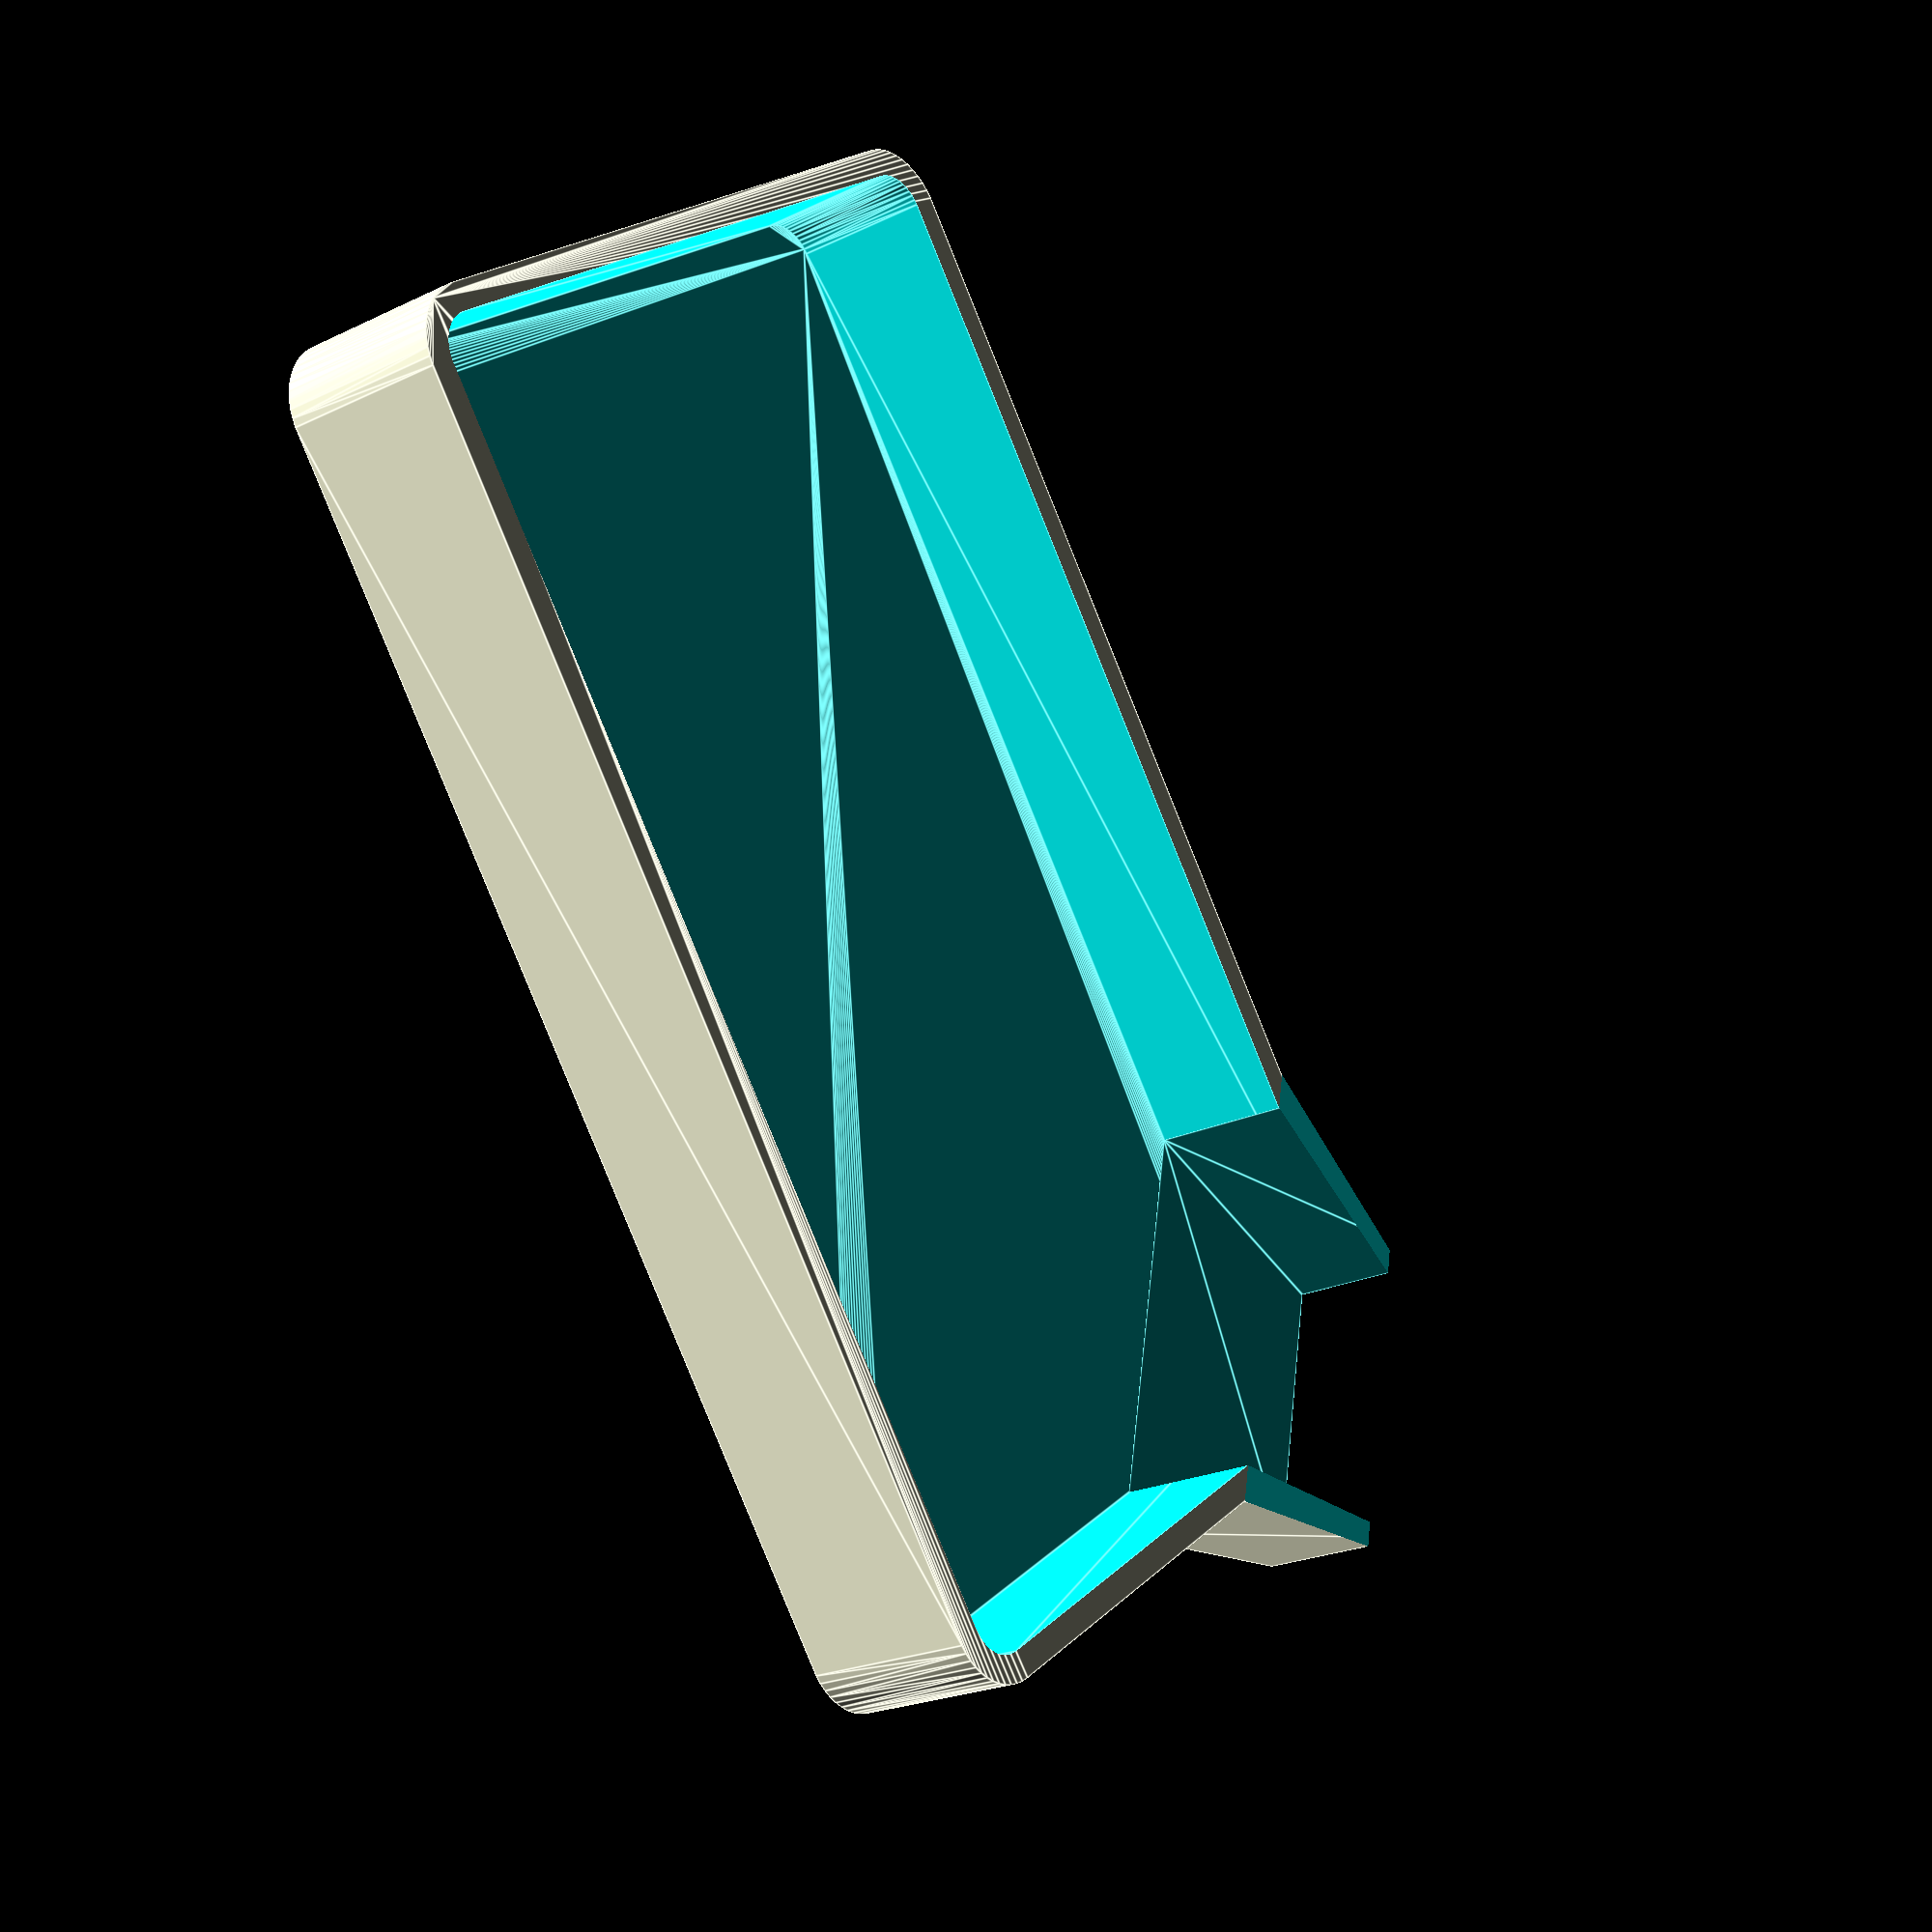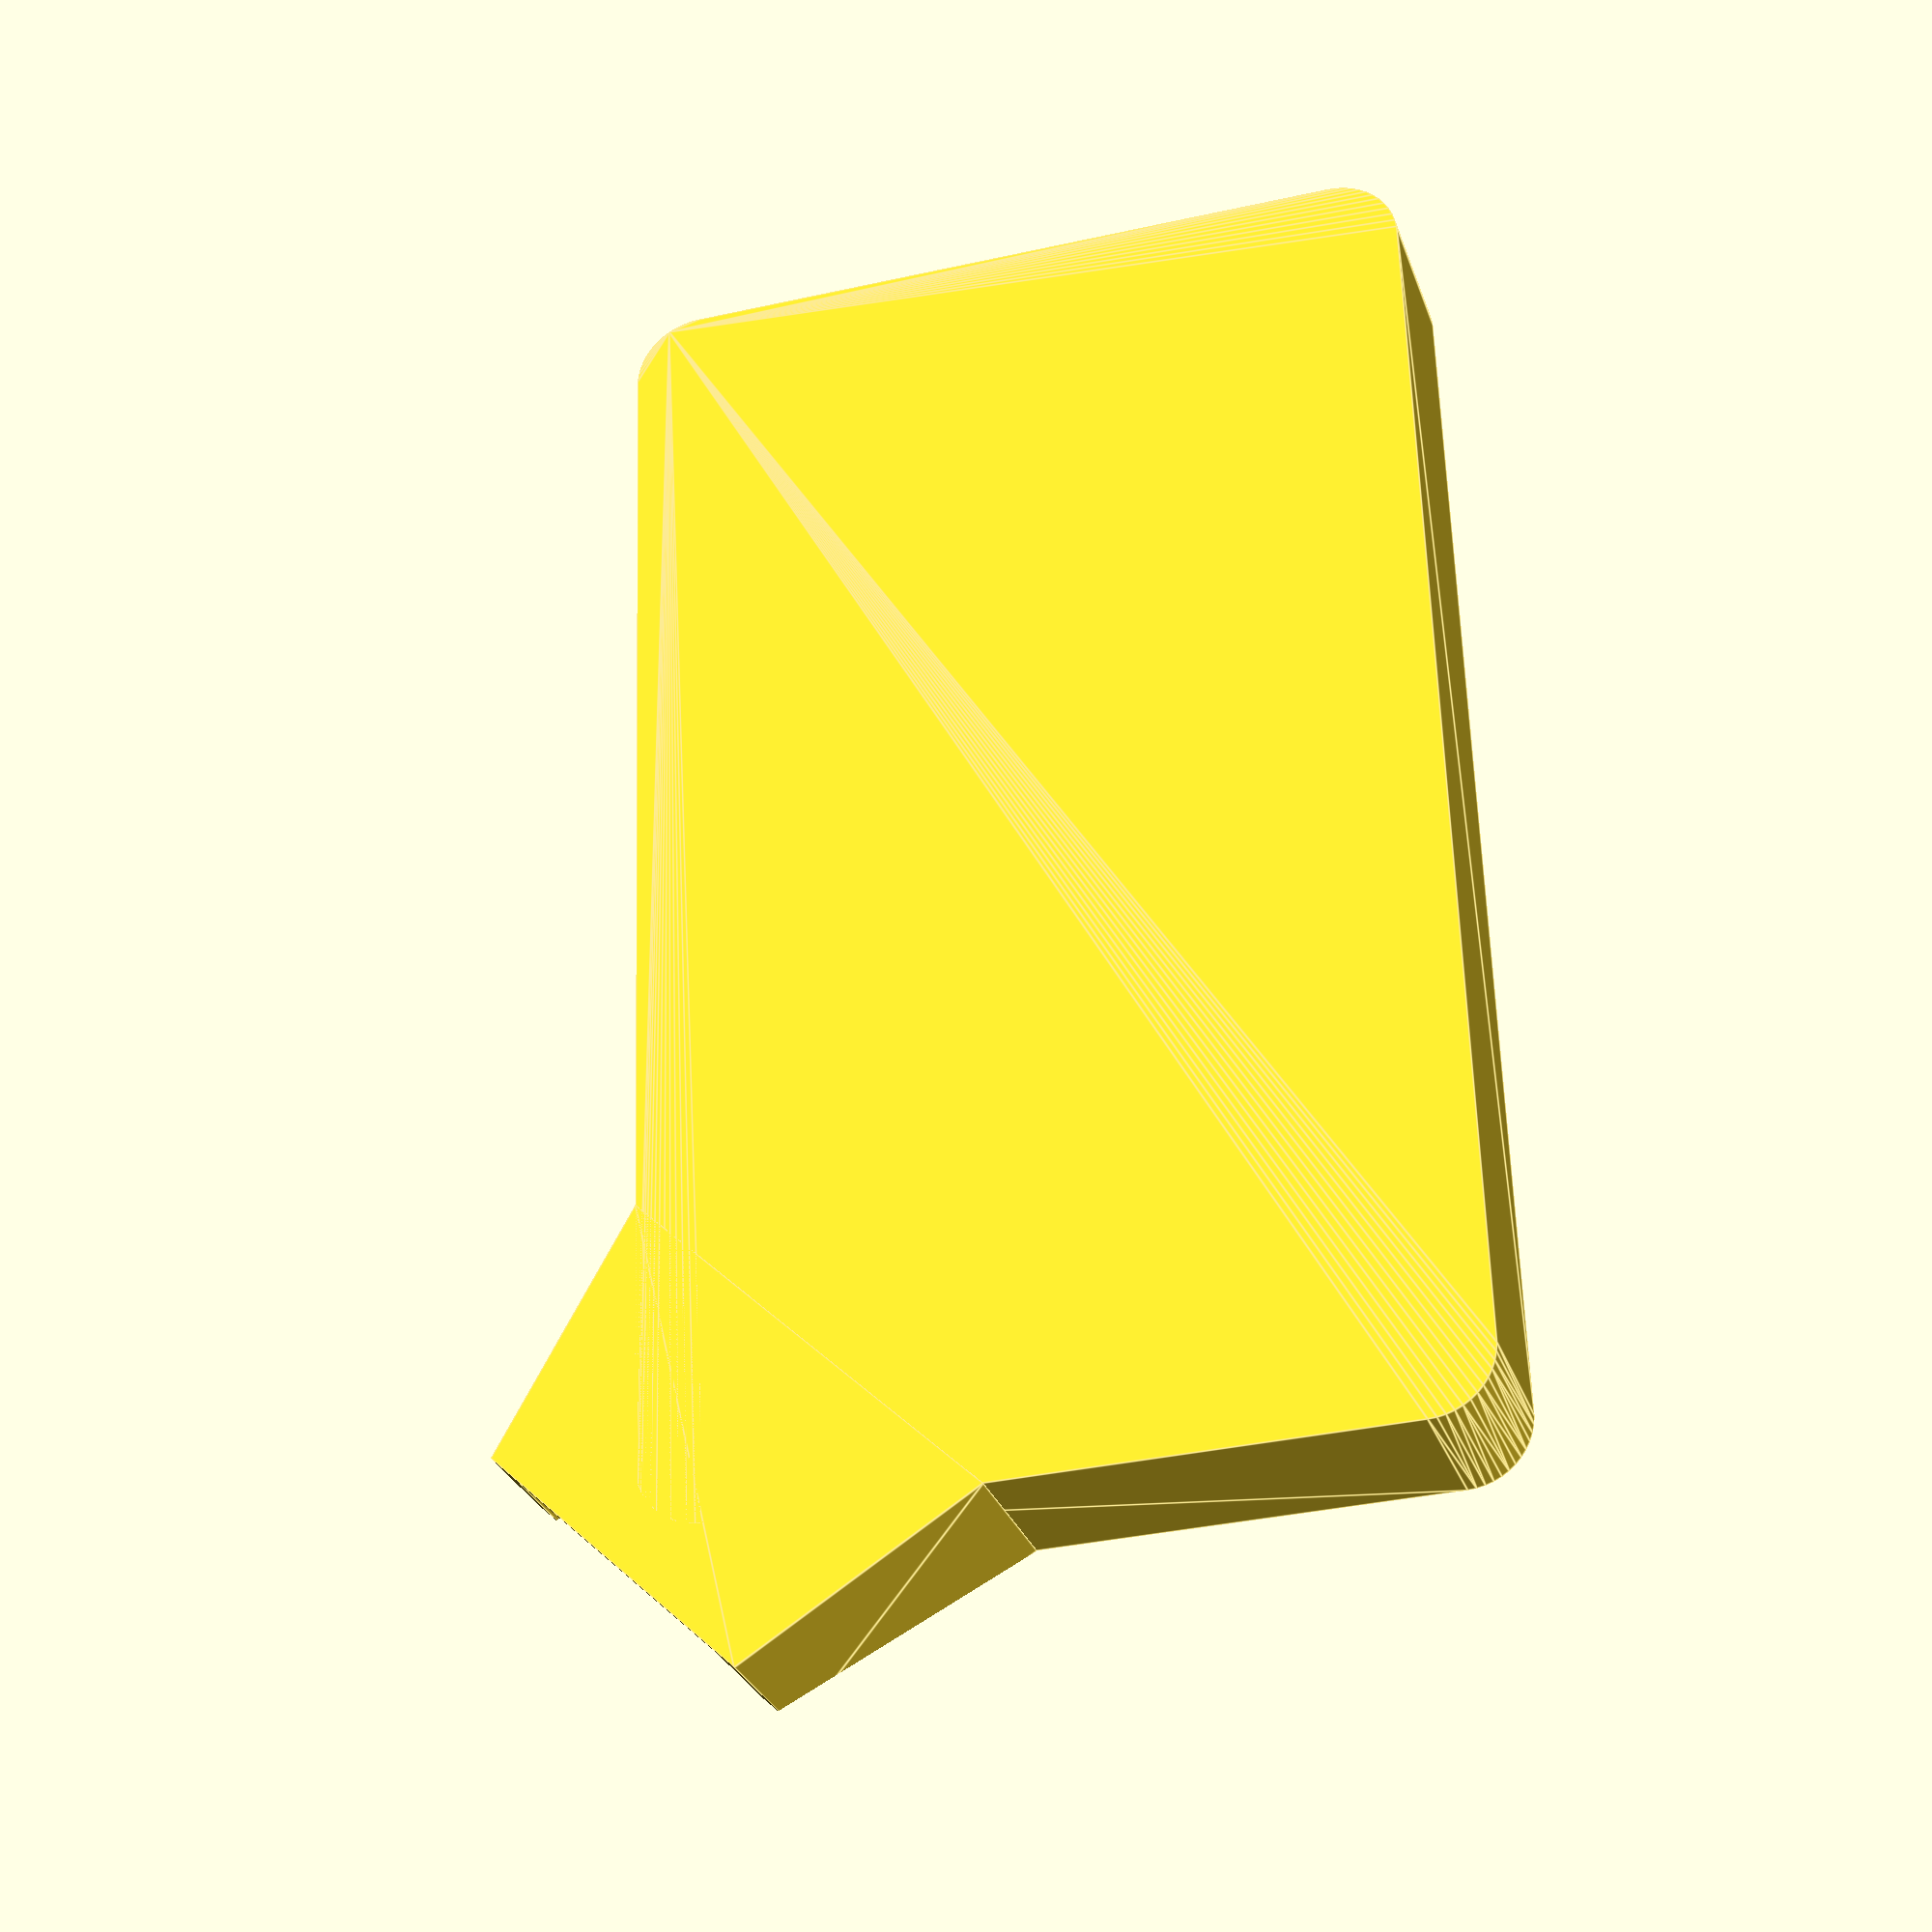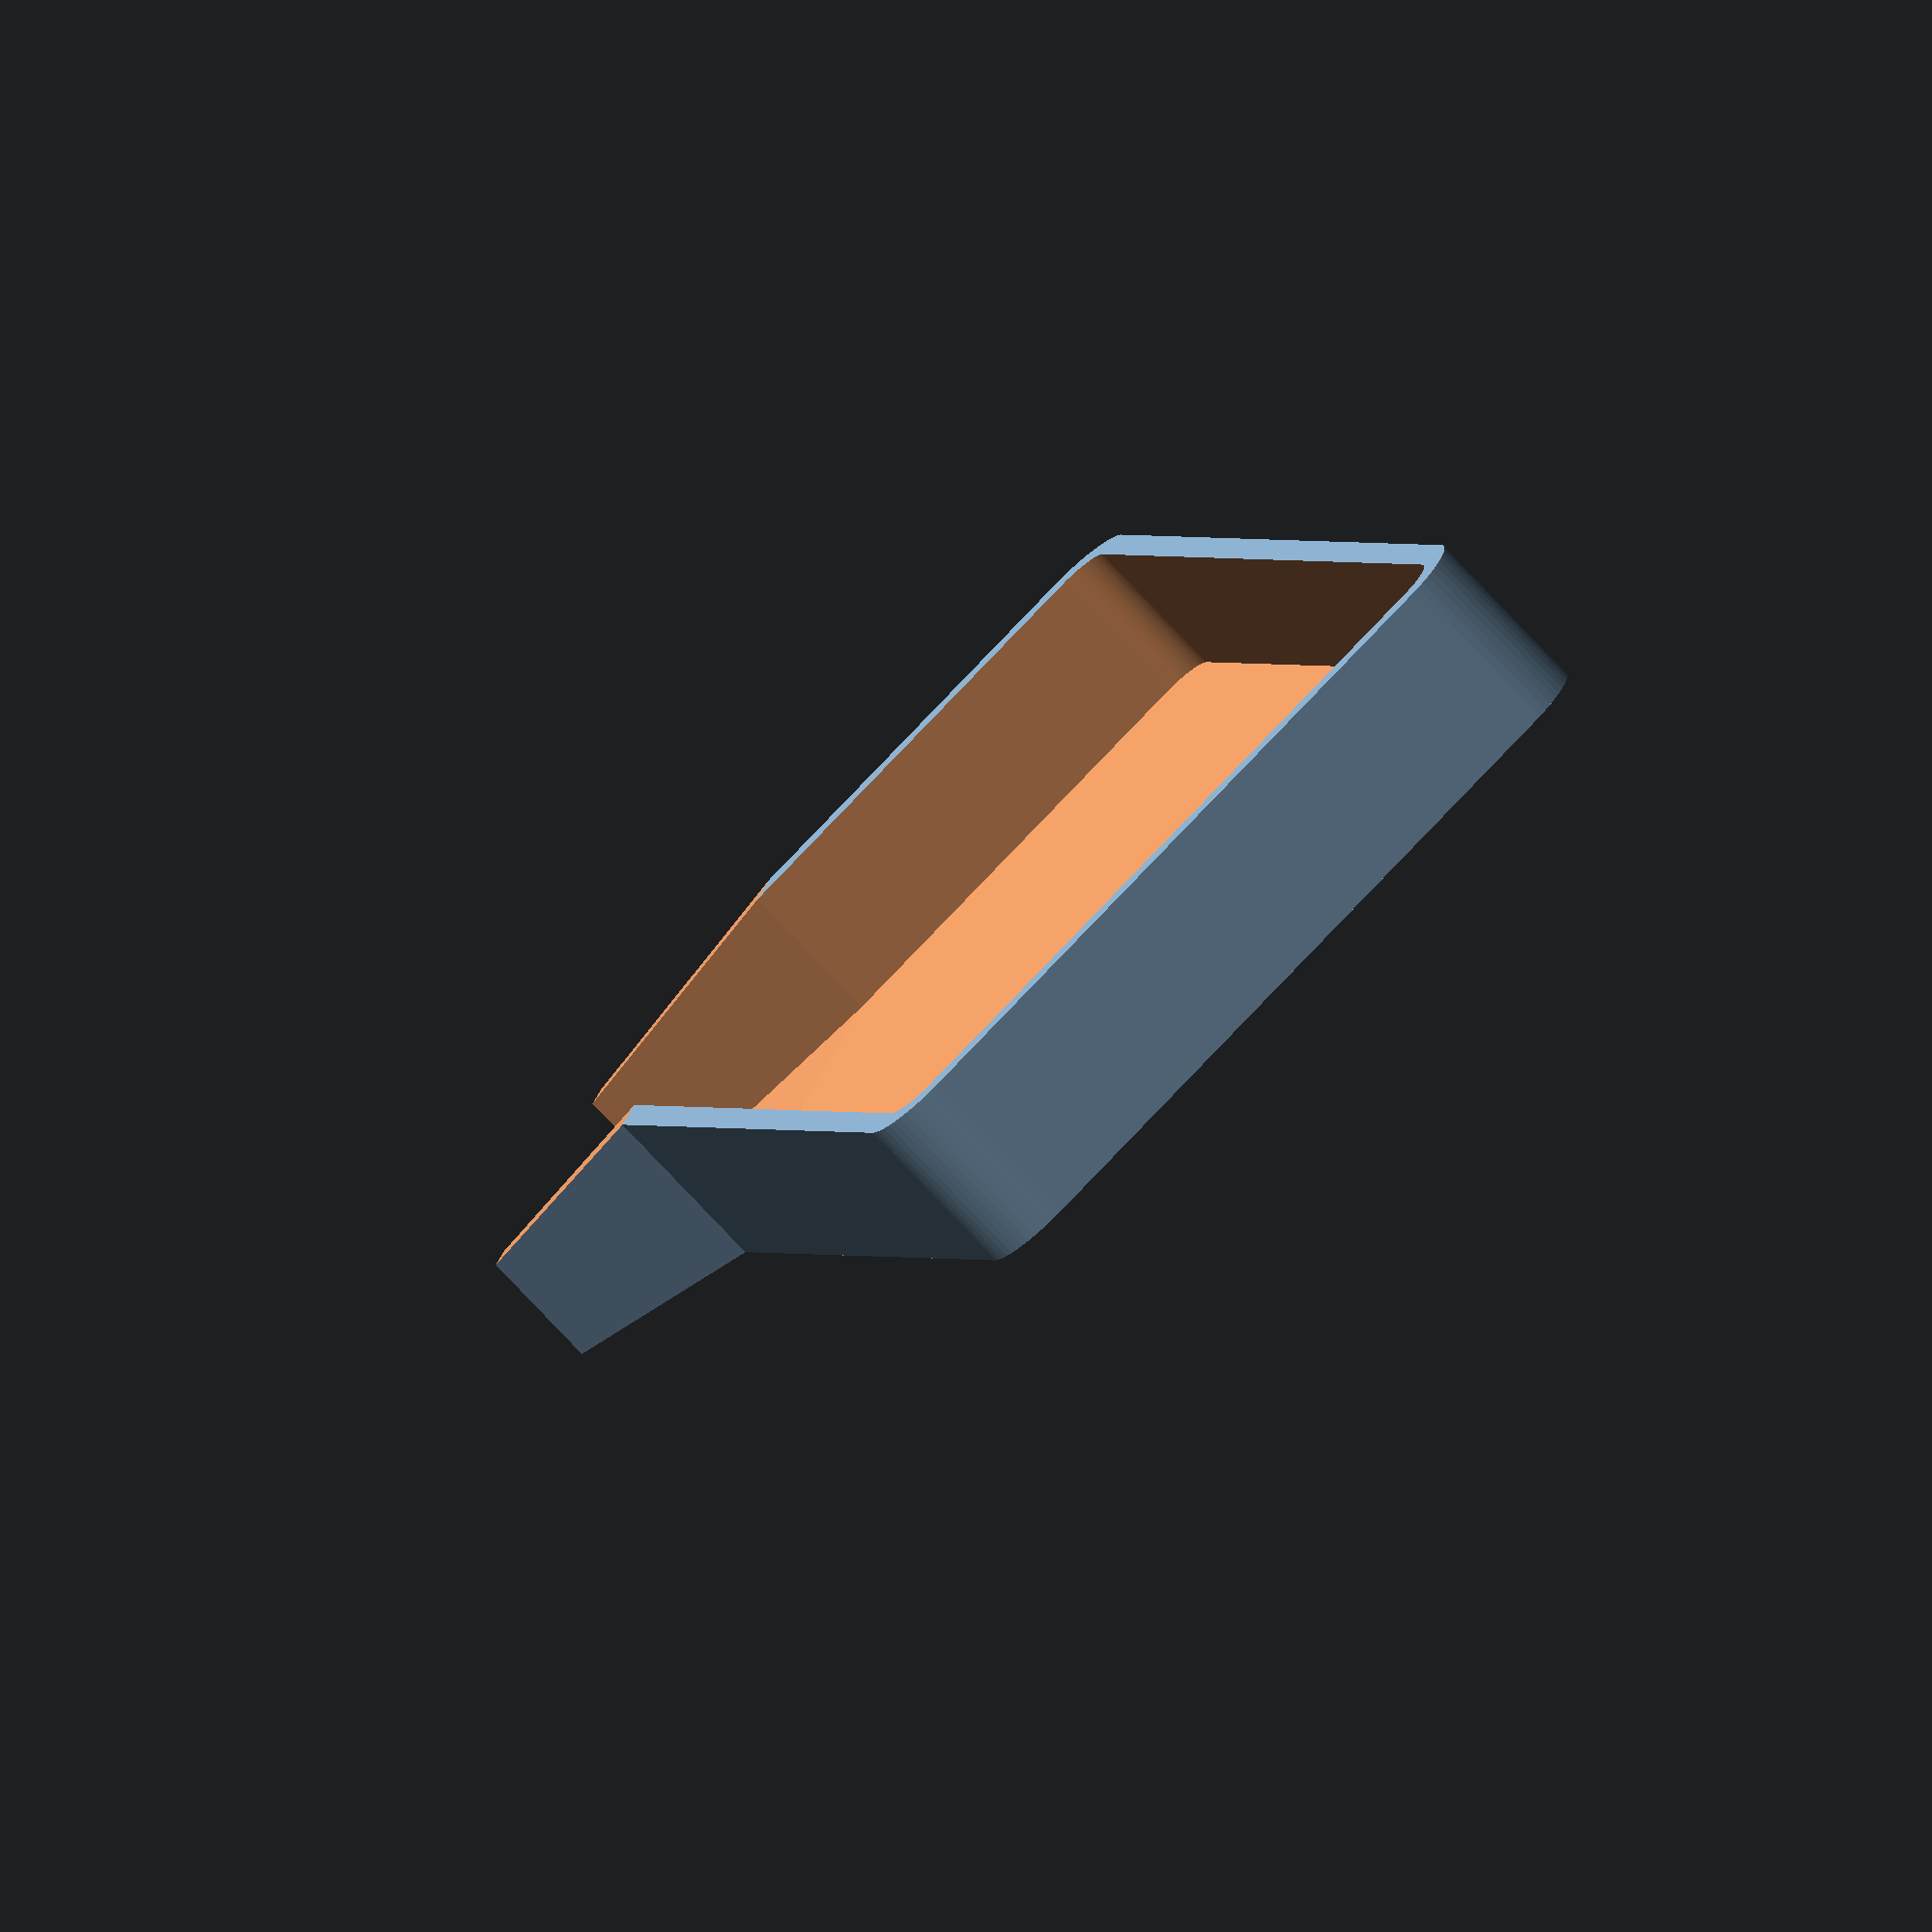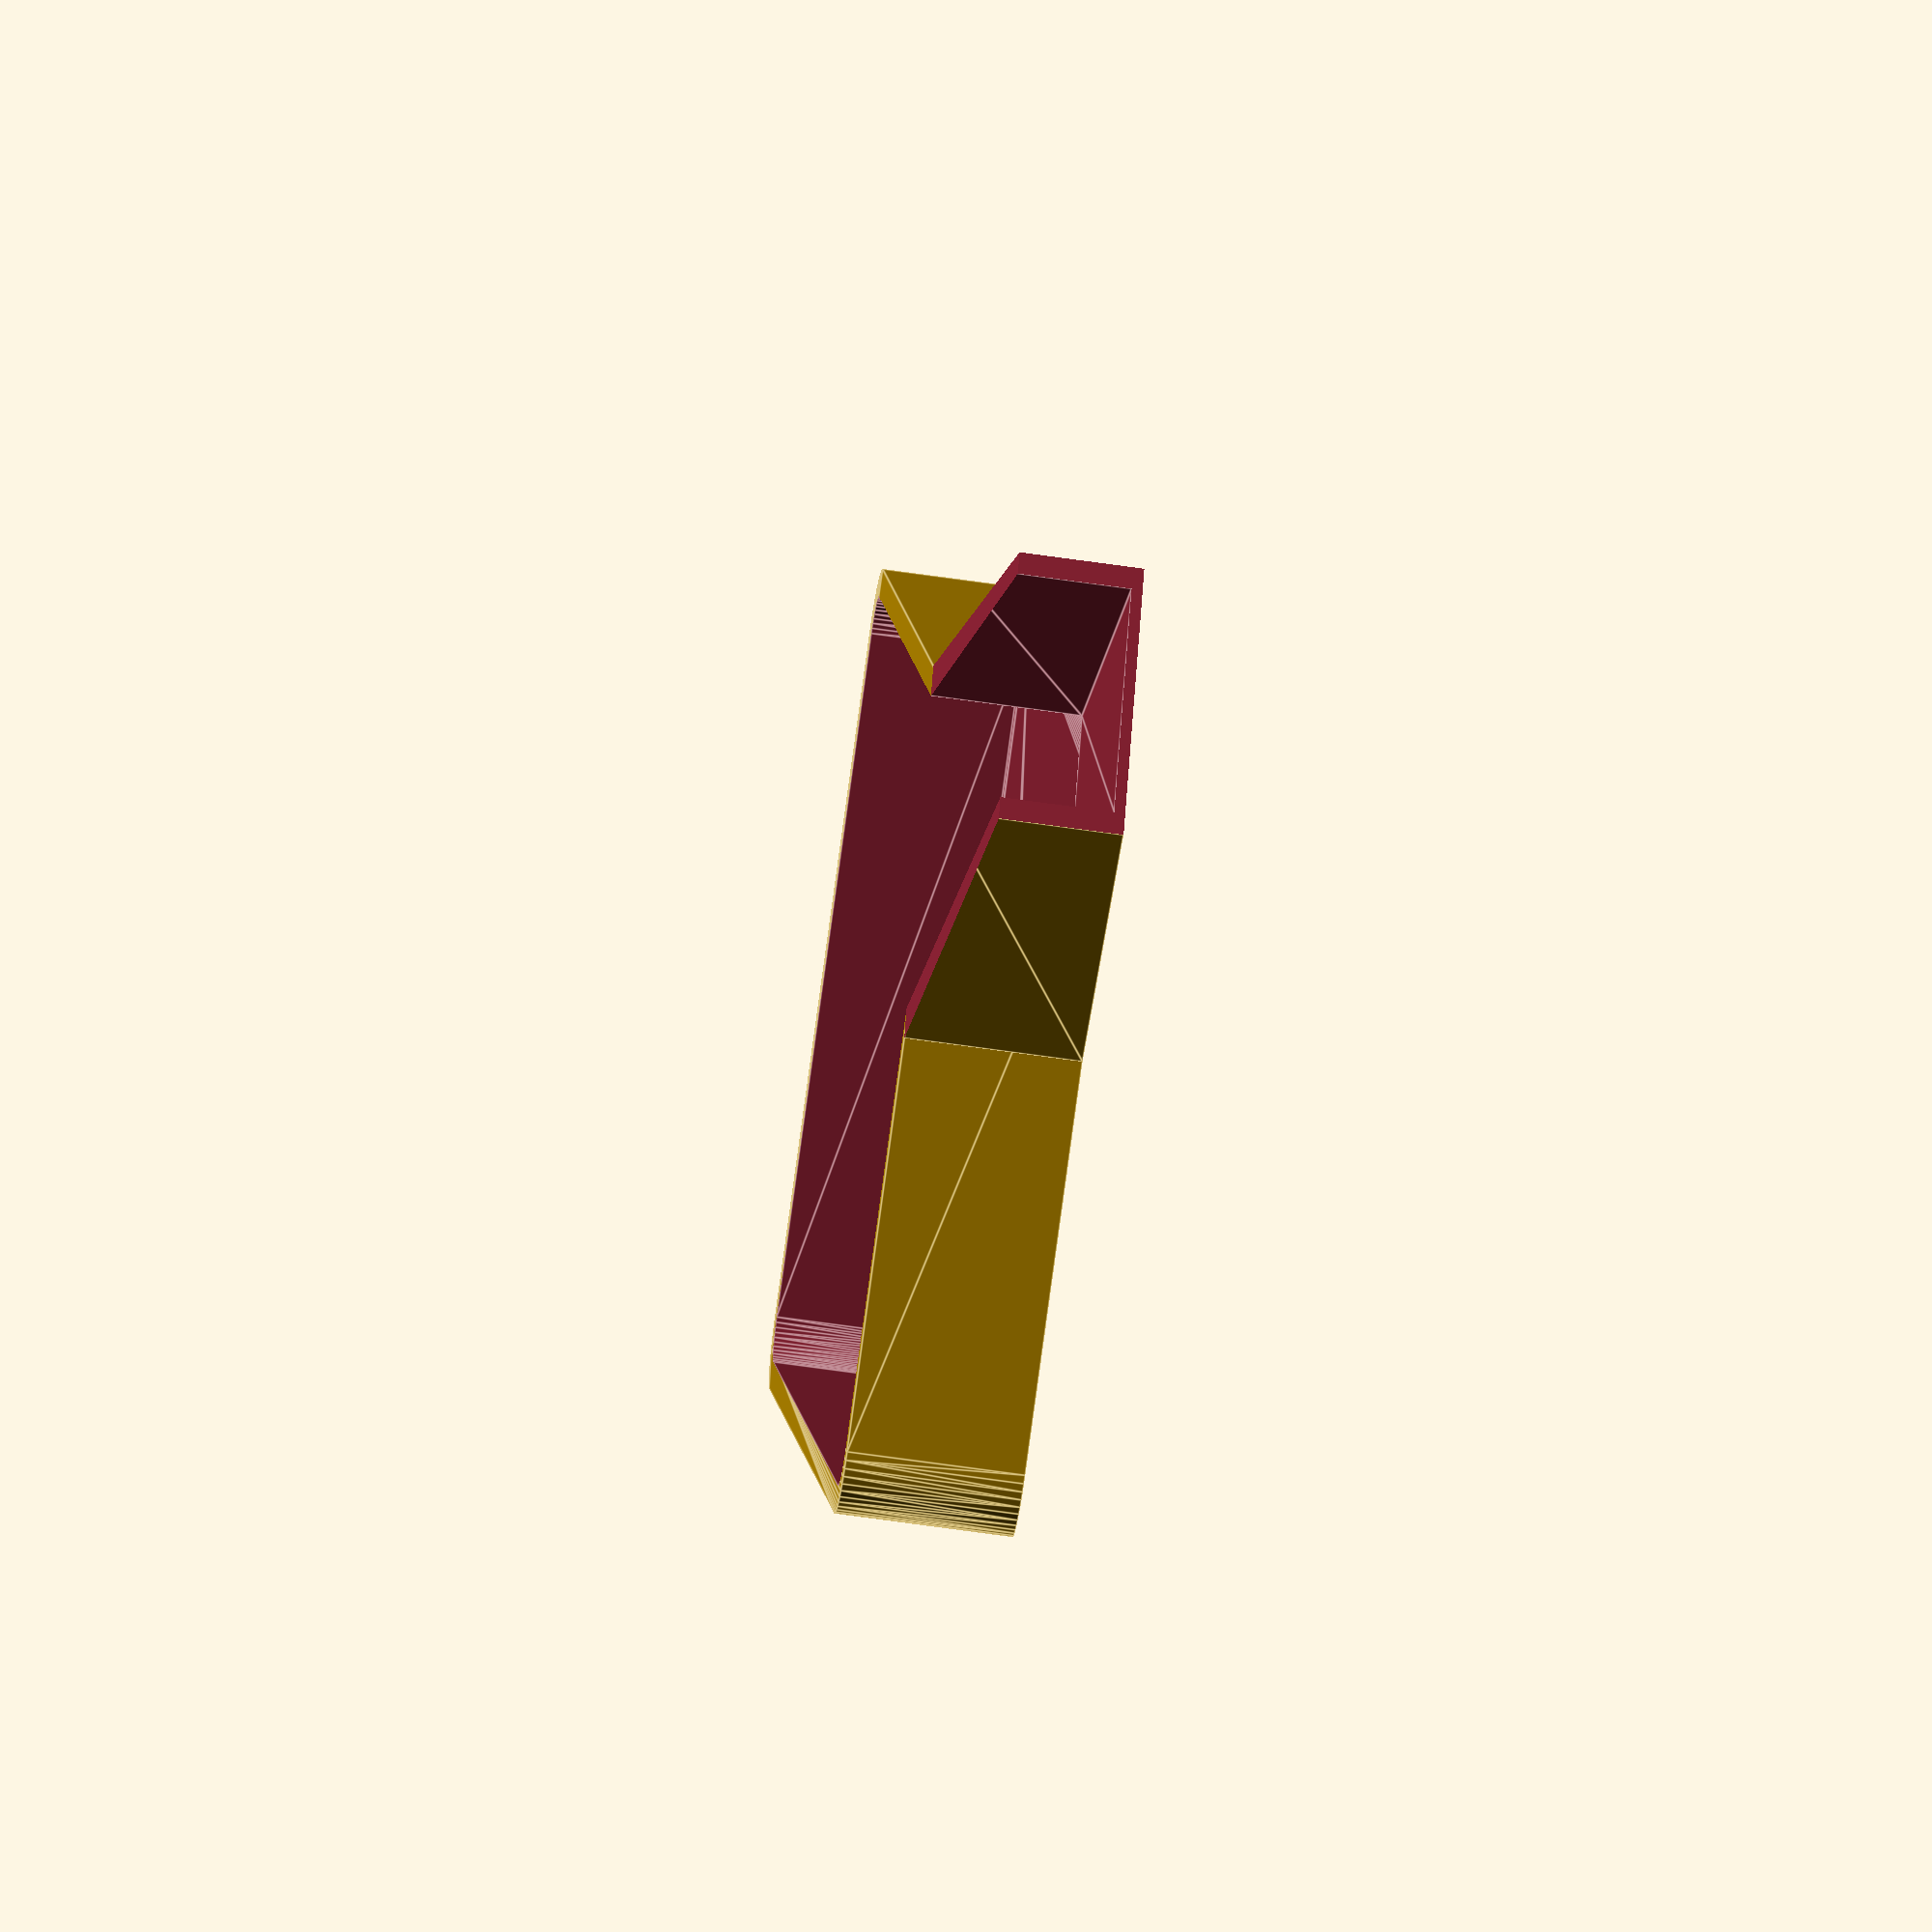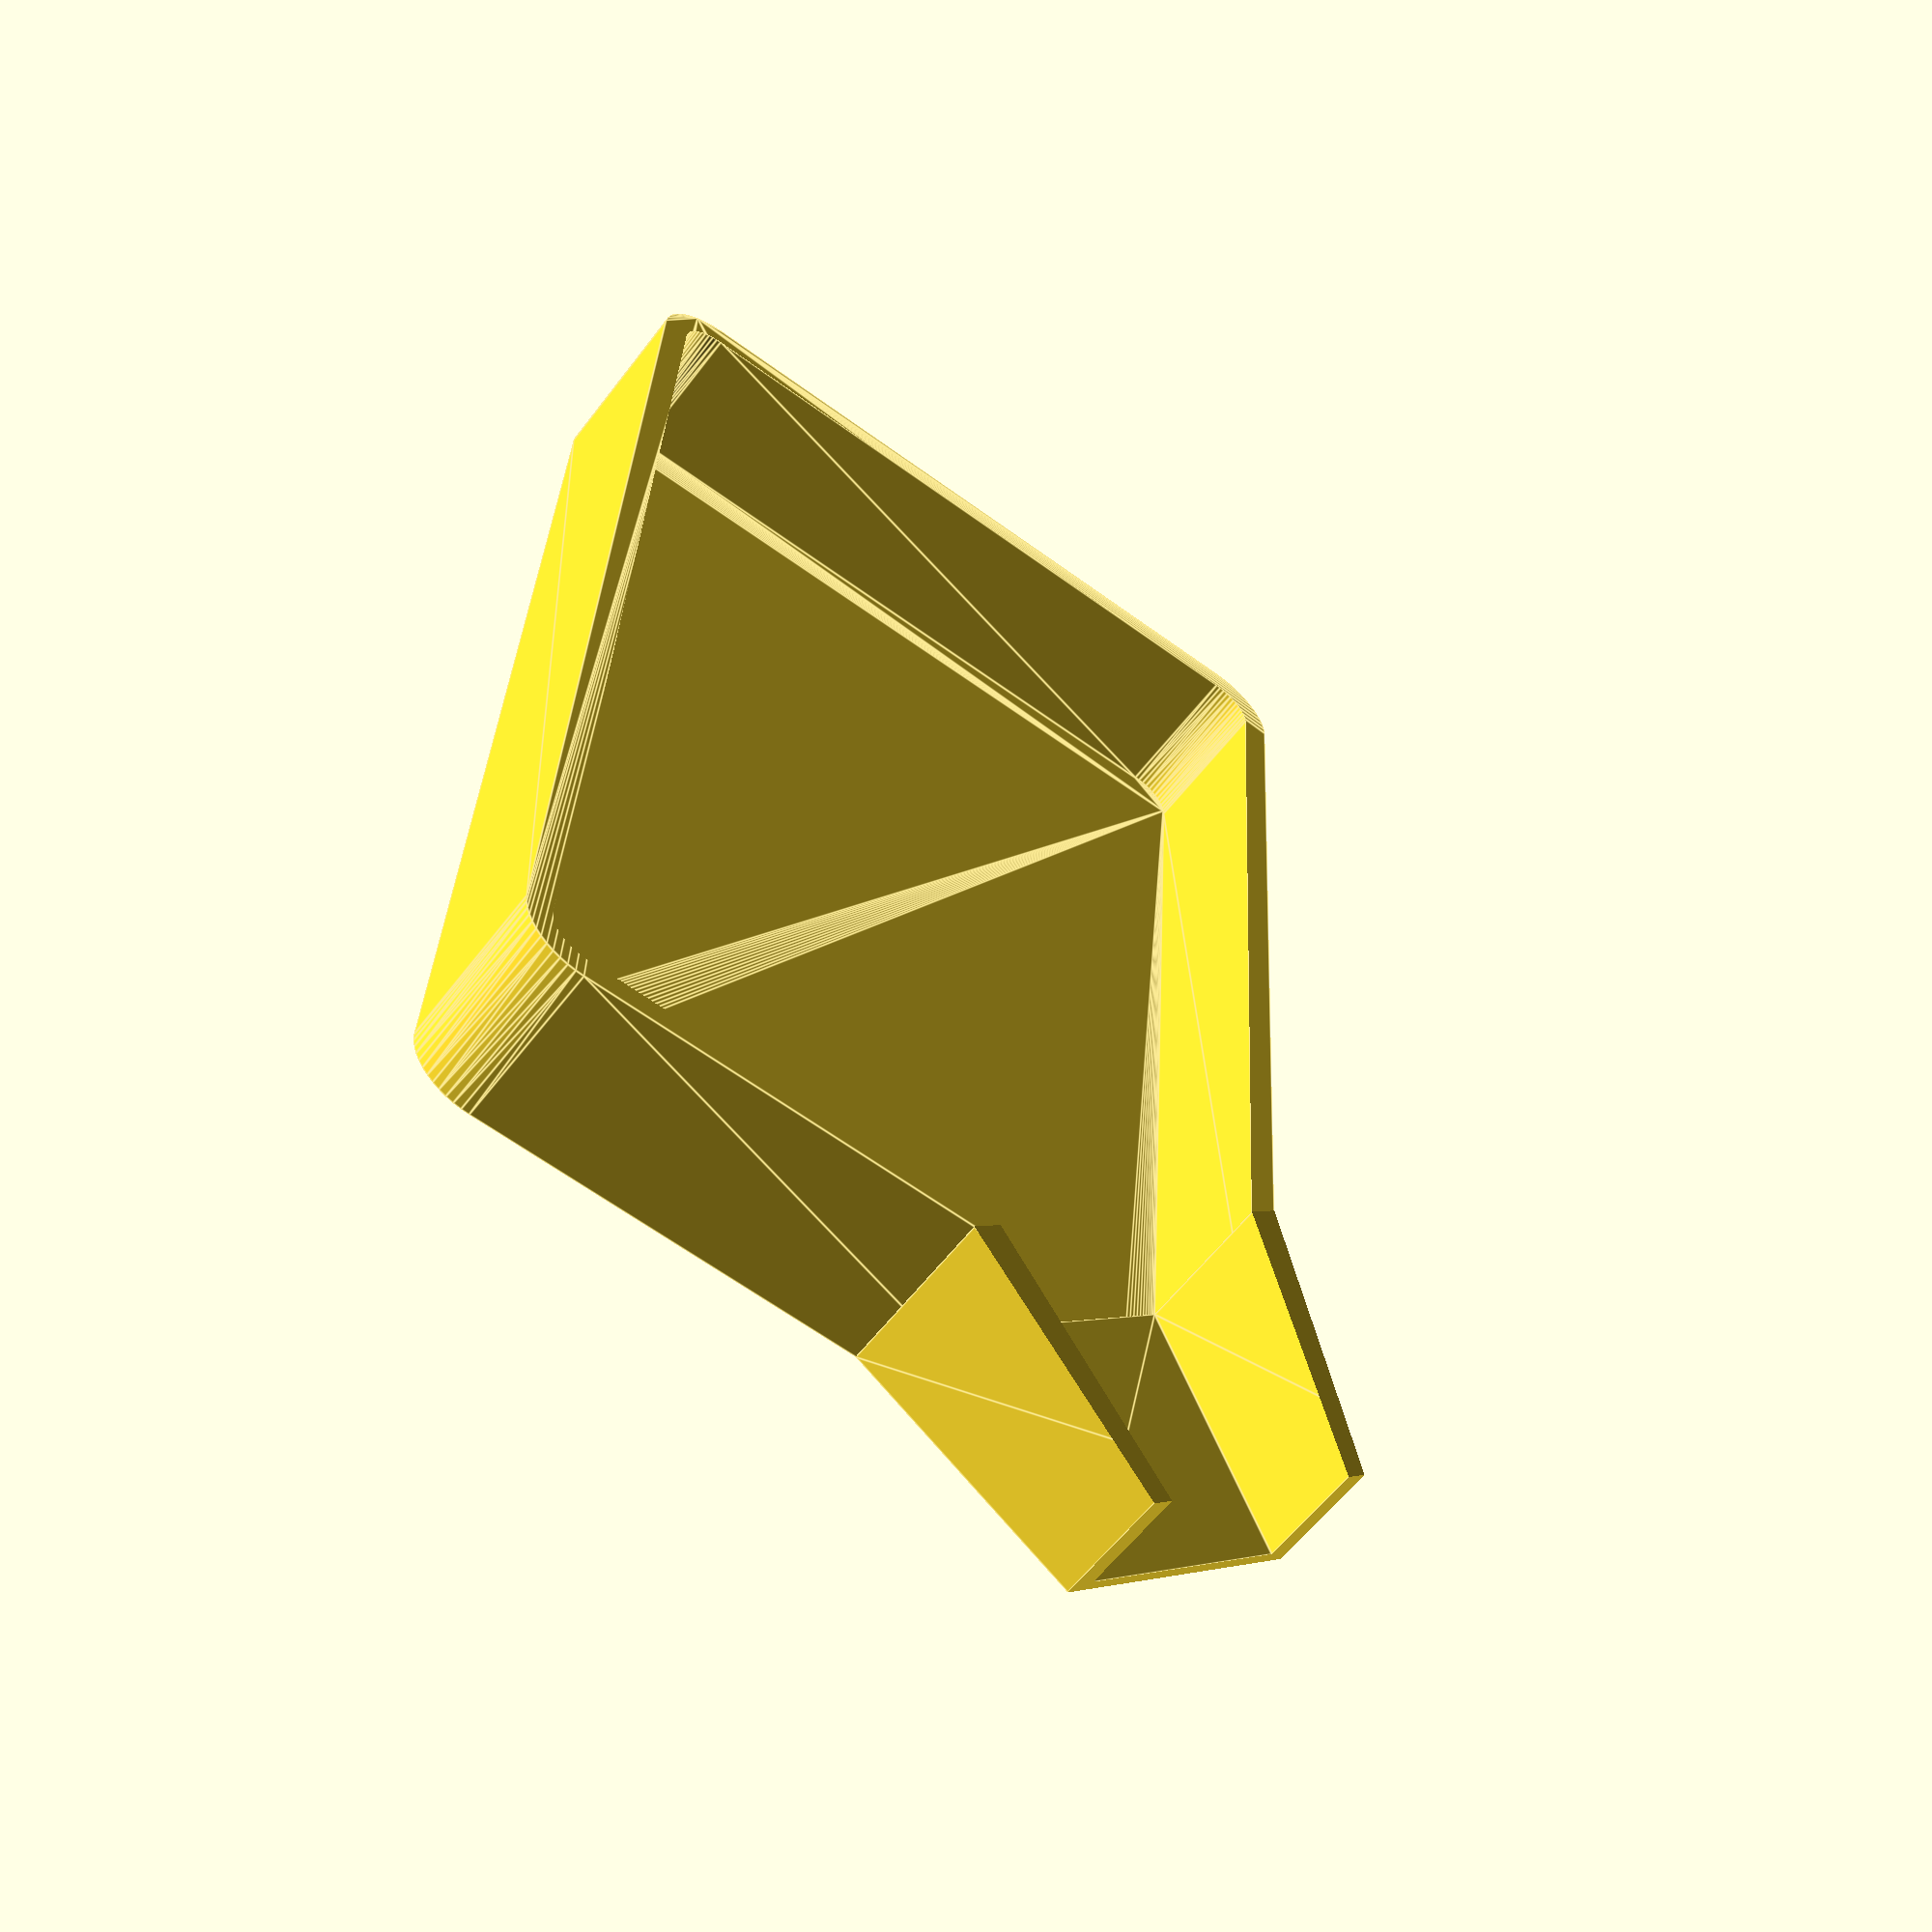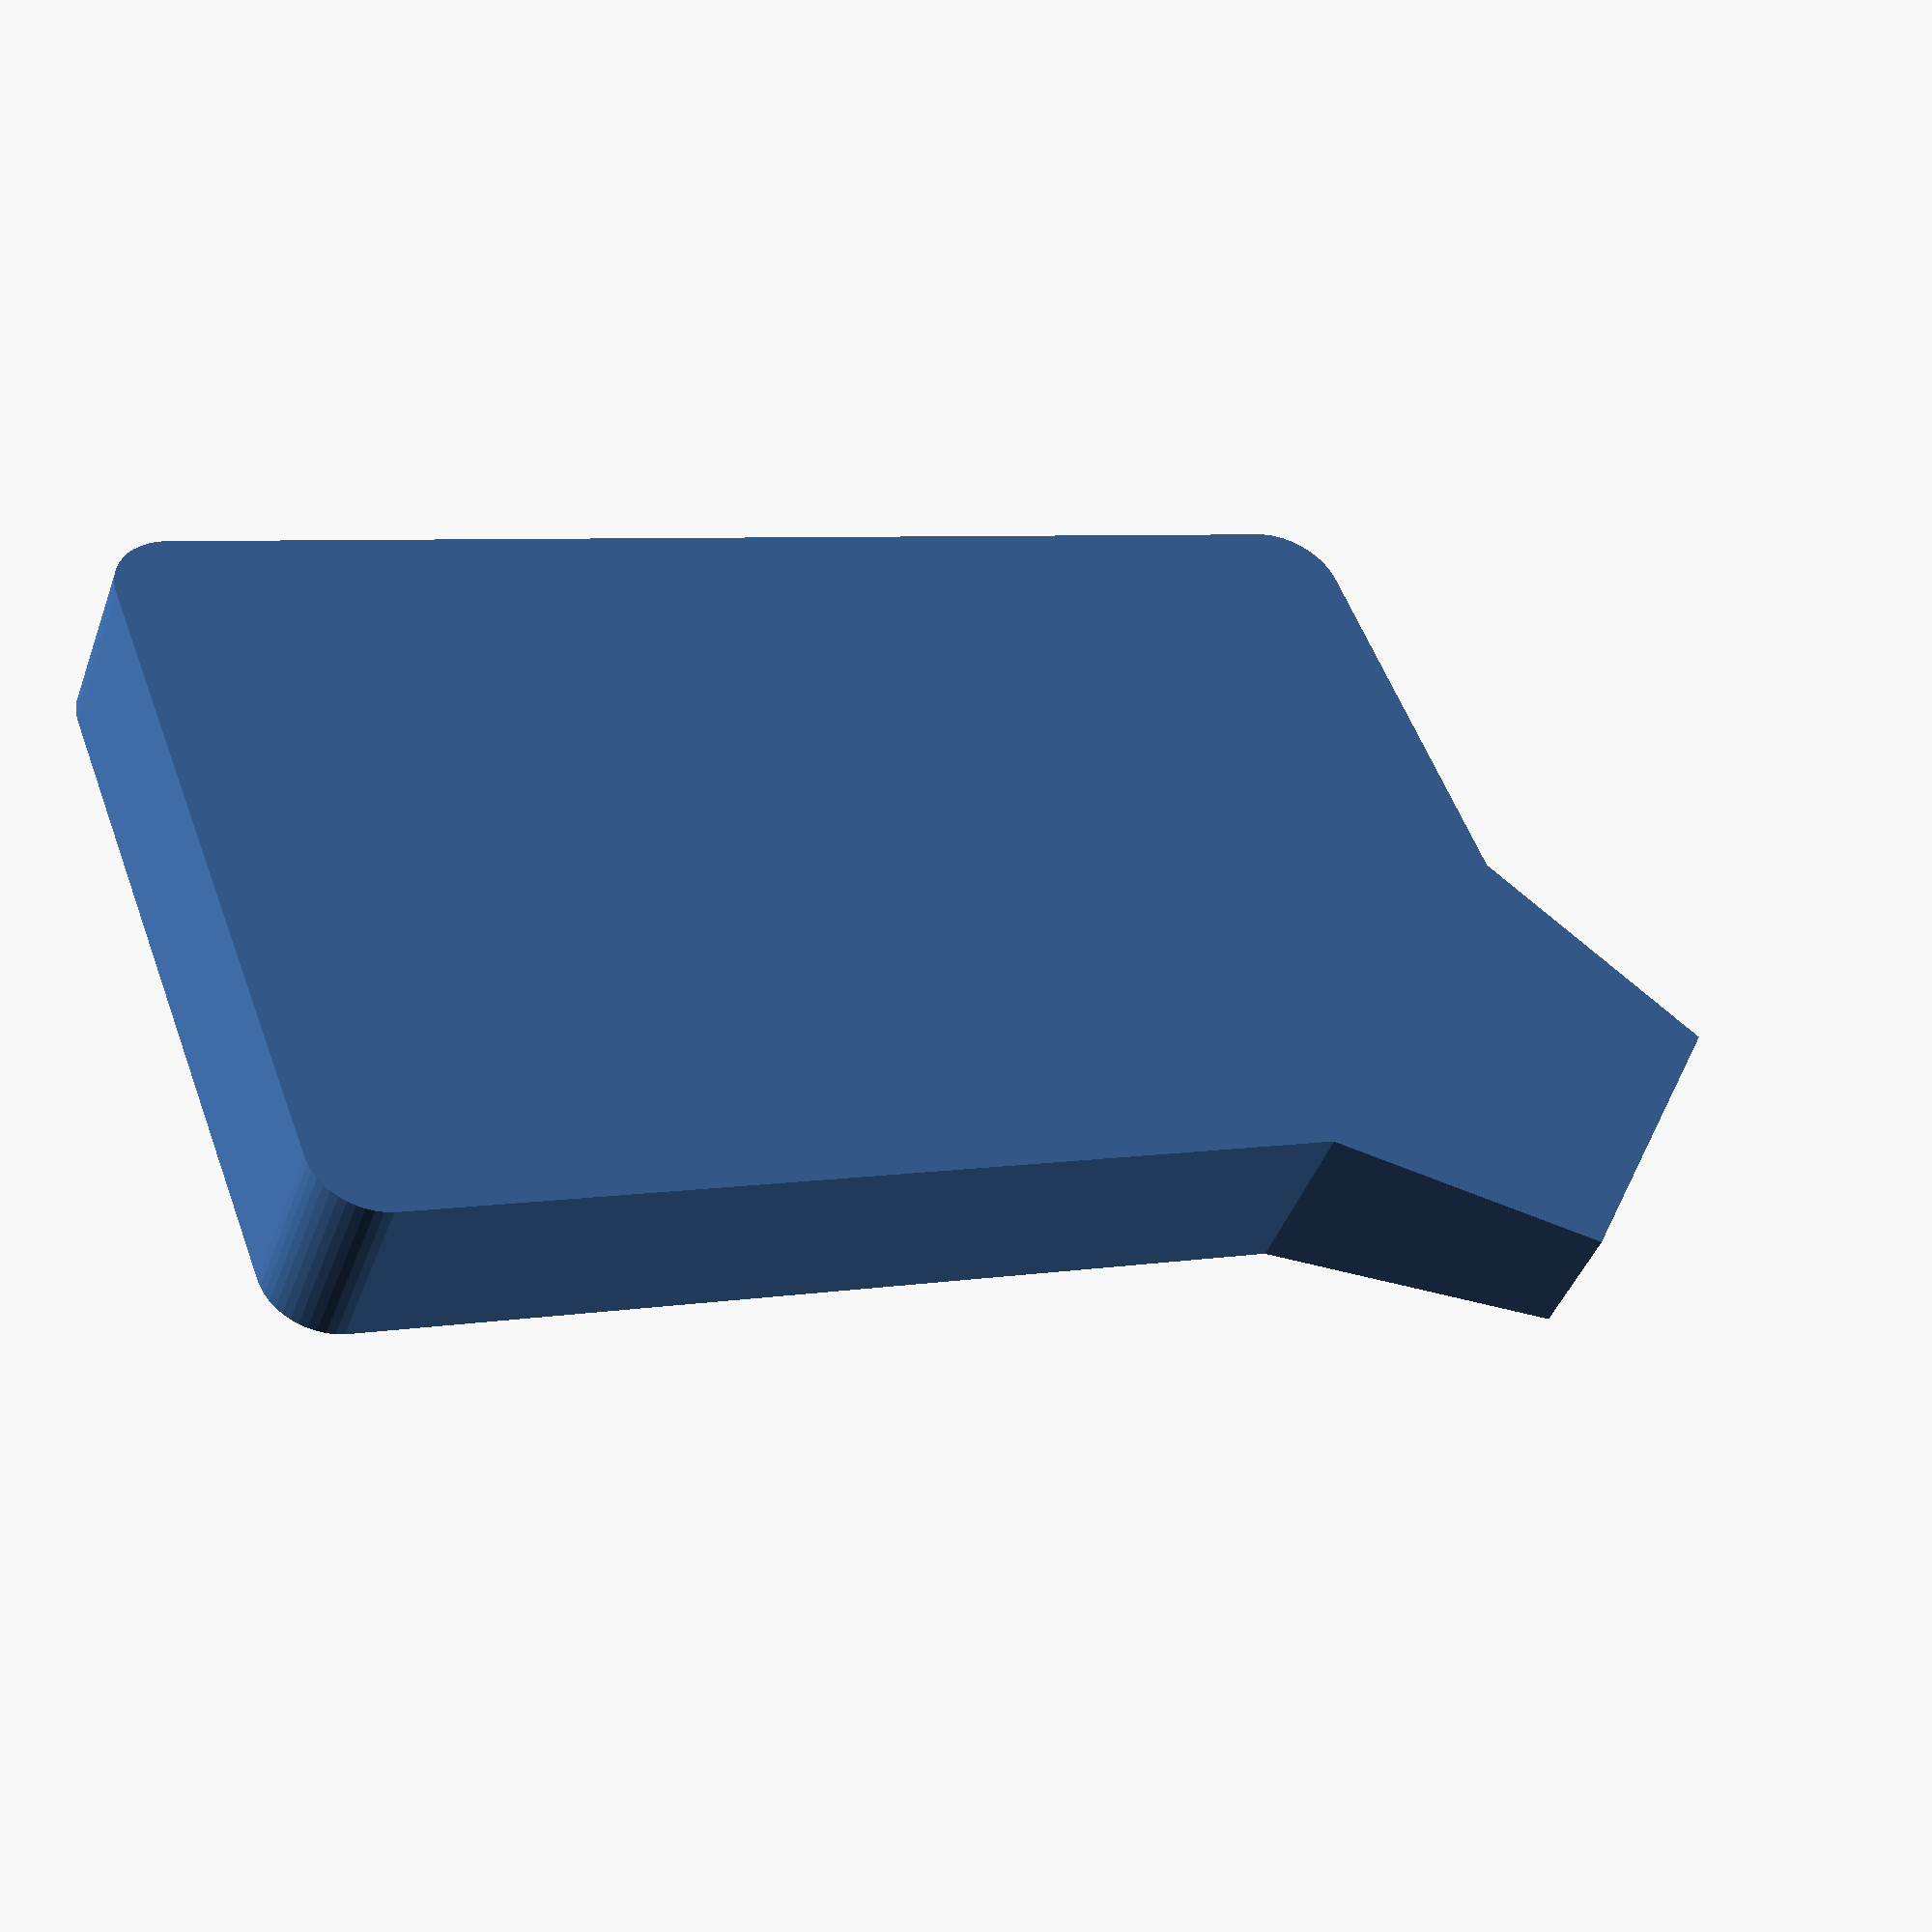
<openscad>




// Tray external width.
width = 60;

// Tray external length.
length = 100;

// Tray external height.
height = 13;

// Tray corner radius
corner_radius = 5;

// Thickness of wall around the tray
wall_thickness = 2;

// Thickness of the base
base_thickness = 2;

// Spout width at the tray end.
spout_base_width = 35;

// Spout width at the outer end.
spout_tip_width = 25;

// Spout end height as a fraction of the tray wall height.
spout_tip_height_fraction = 0.7;

// Base thickness at the outer end of the spout.
spout_tip_base_thickness = 0.8;

// Controls spout length. Tweak to get desired spout length. 
spout_length_control = 20;

// 0 for right handed, 1 for left handed.
left_hand = 0;  

// Circle smoothness (number of faces).
$fn = 50;

spout_vertical_angle = max(0, atan((height - height * spout_tip_height_fraction)/ spout_length_control));

// Adding '0' to hide in thingiverse customizer.
eps1 = 0.01 + 0;
eps2 = 2 * eps1;


module rounder_cube(w, l, h, r) {
    dx = l/2-r;
    dy = w/2-r;
  hull() {
      translate([dx, dy, 0]) cylinder(r=r, h=h);
      translate([dx, -dy, 0]) cylinder(r=r, h=h);
      translate([-dx, dy, 0]) cylinder(r=r, h=h);
      translate([-dx, -dy, 0]) cylinder(r=r, h=h);
  }
}

module spout() {
  hull() {
    translate([0, -spout_base_width/2, 0]) cube([eps1, spout_base_width, height]);
    translate([spout_length_control-eps1, -spout_tip_width/2, 0]) cube([eps1, spout_tip_width, height]);
  }
}

module spout_slot() {
  hull() {
    translate([-eps1, -(spout_base_width-sqrt(2)*2*wall_thickness)/2, base_thickness]) 
      cube([eps1, spout_base_width-sqrt(2)*2*wall_thickness, height]);
      
    translate([spout_length_control, -(spout_tip_width-2*wall_thickness)/2, spout_tip_base_thickness]) cube([eps1, spout_tip_width-2*wall_thickness, height]);
  }
  
  // Extra cut in case the spout end include the tray's missing 
  // corner so we don't have a leftover from that corner.
  translate([spout_length_control - eps1, -width, -height]) cube([width, 2*width, 3*height]);
}


module main() {
  mirror([left_hand, 0, 0])
  difference() {
     union() {
          //bowel();
               rounder_cube(width, length, height, corner_radius);

          translate([
            length/2-(spout_base_width/2)/sqrt(2), 
            width/2-(spout_base_width/2)/sqrt(2), 
            0]) 
                rotate([0, 0, 45]) spout();
     }
     
     translate([0, 0, base_thickness]) 
     rounder_cube(width-2*wall_thickness, length-2*wall_thickness, height-base_thickness+eps1, max(0.1, corner_radius-wall_thickness));
     
     translate([
            length/2-(spout_base_width/2)/sqrt(2), 
            width/2-(spout_base_width/2)/sqrt(2), 
            0]) 
                rotate([0, 0, 45]) spout_slot();
     
     translate([
         length/2-(spout_base_width/2)/sqrt(2), 
         width/2-(spout_base_width/2)/sqrt(2), 
         height])  
       rotate([0, 0, 45]) 
       rotate([0, spout_vertical_angle, 0]) 
       cylinder(d=2*length, h=height);
 }
     
}

//spout_slot();



main();

</openscad>
<views>
elev=22.0 azim=54.6 roll=310.3 proj=p view=edges
elev=208.0 azim=271.8 roll=343.2 proj=p view=edges
elev=75.2 azim=249.5 roll=43.0 proj=o view=solid
elev=243.7 azim=249.2 roll=98.4 proj=o view=edges
elev=237.3 azim=273.1 roll=216.5 proj=p view=edges
elev=43.4 azim=200.9 roll=160.7 proj=p view=solid
</views>
